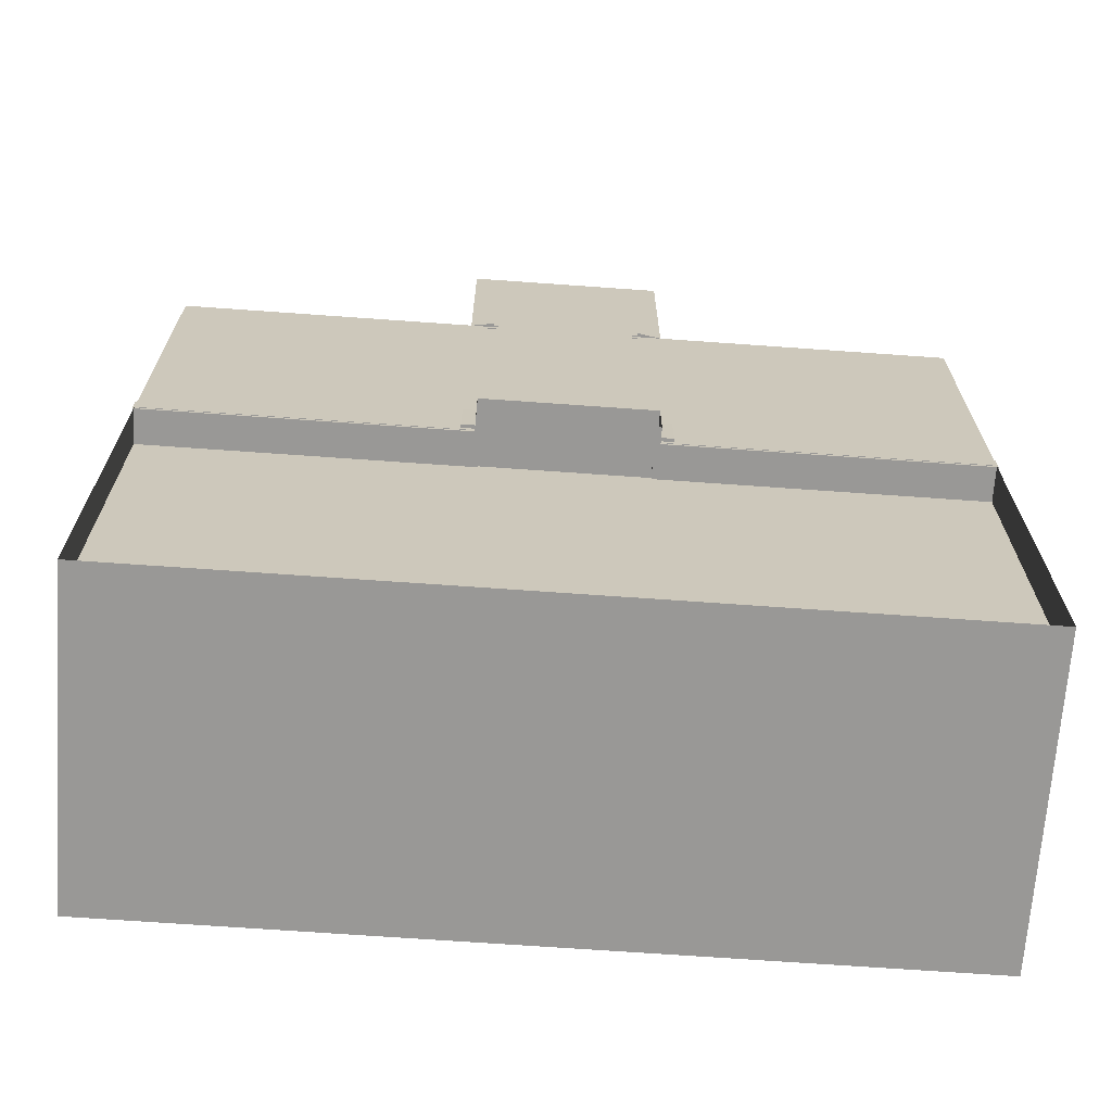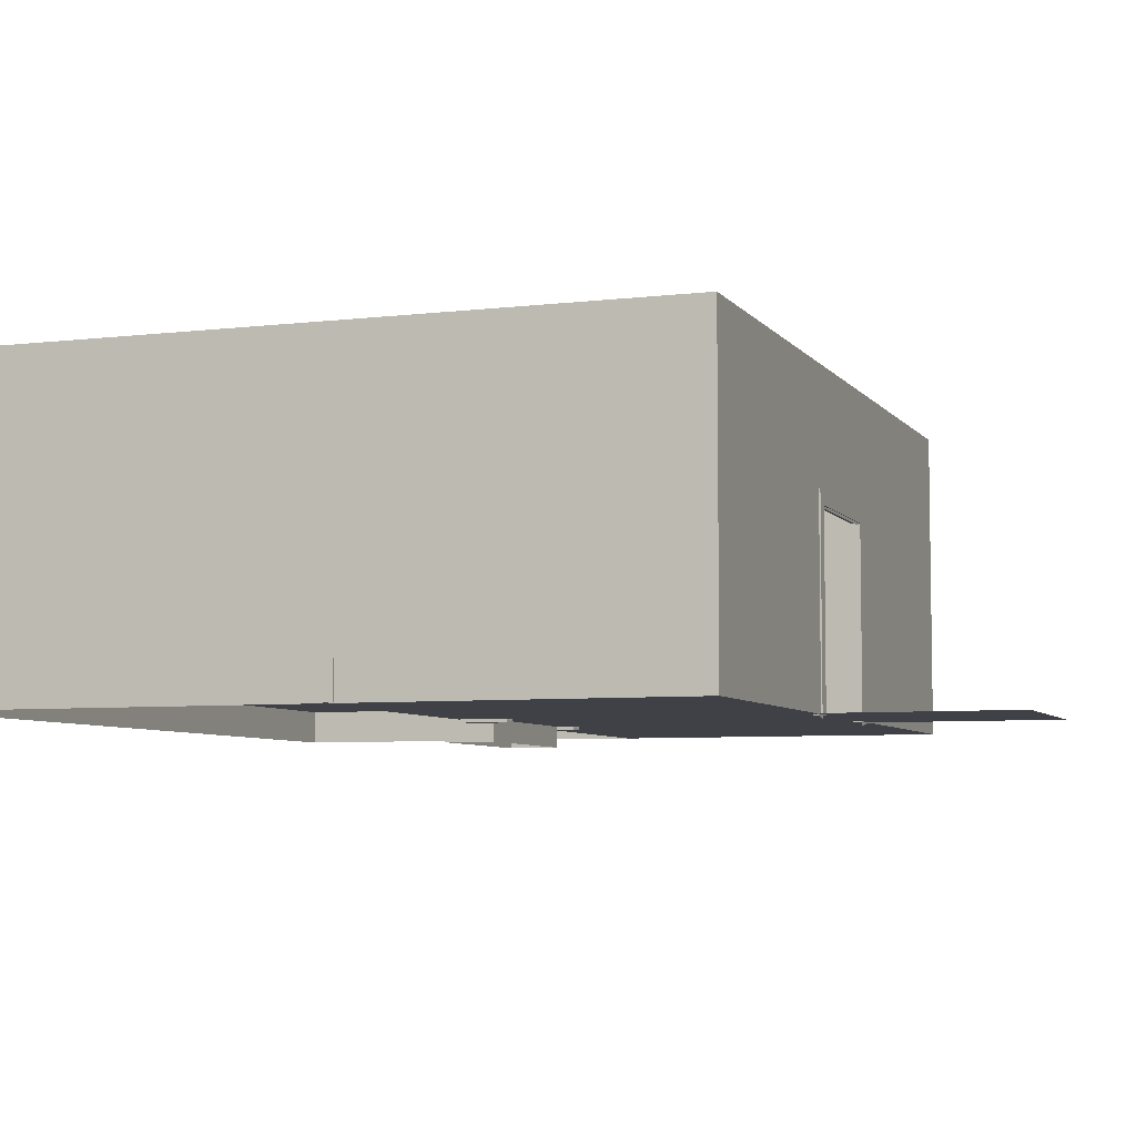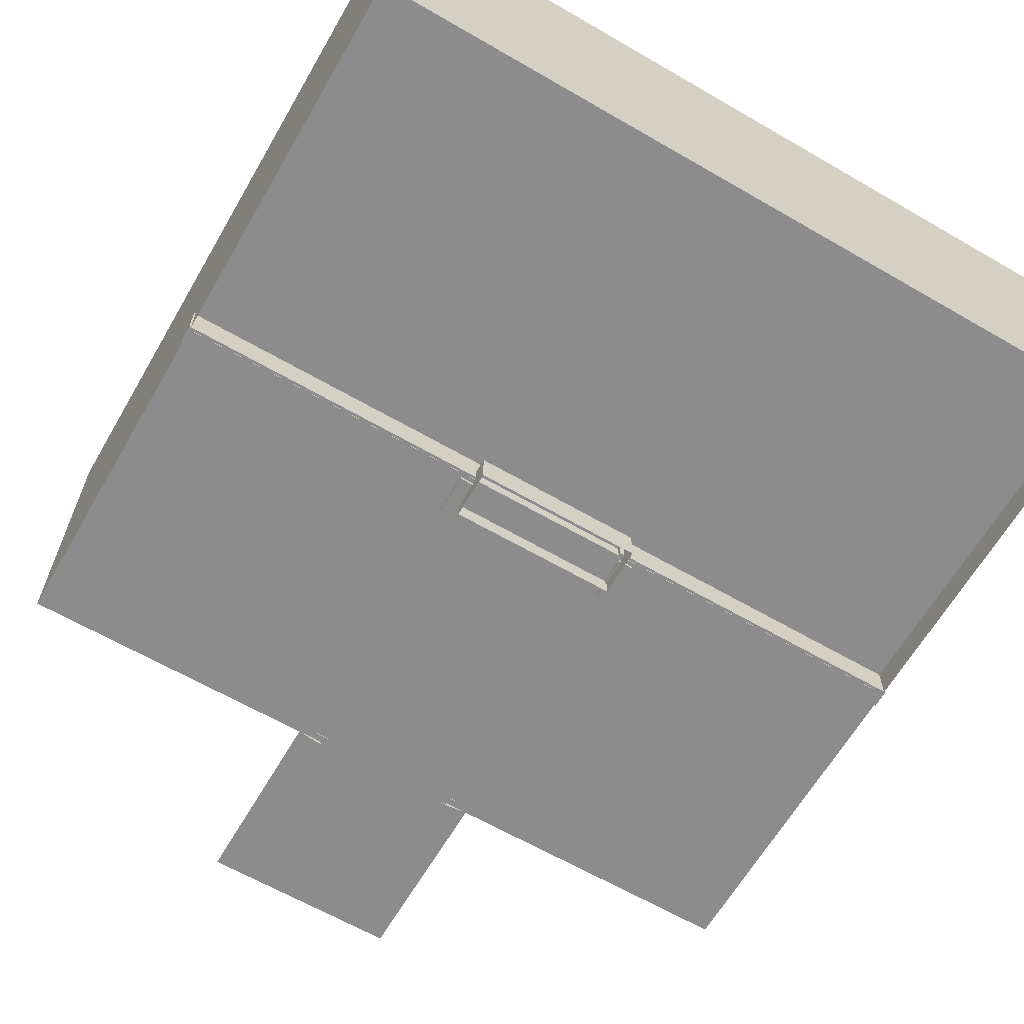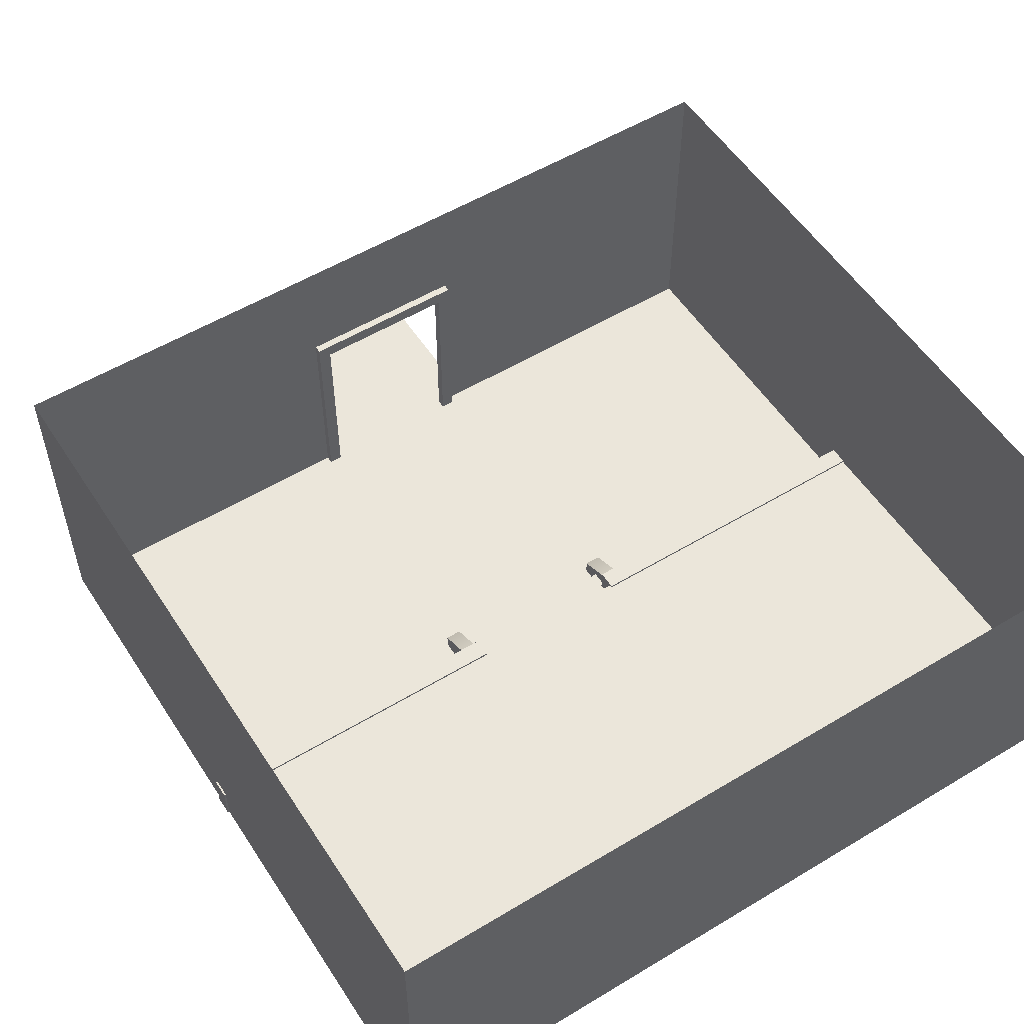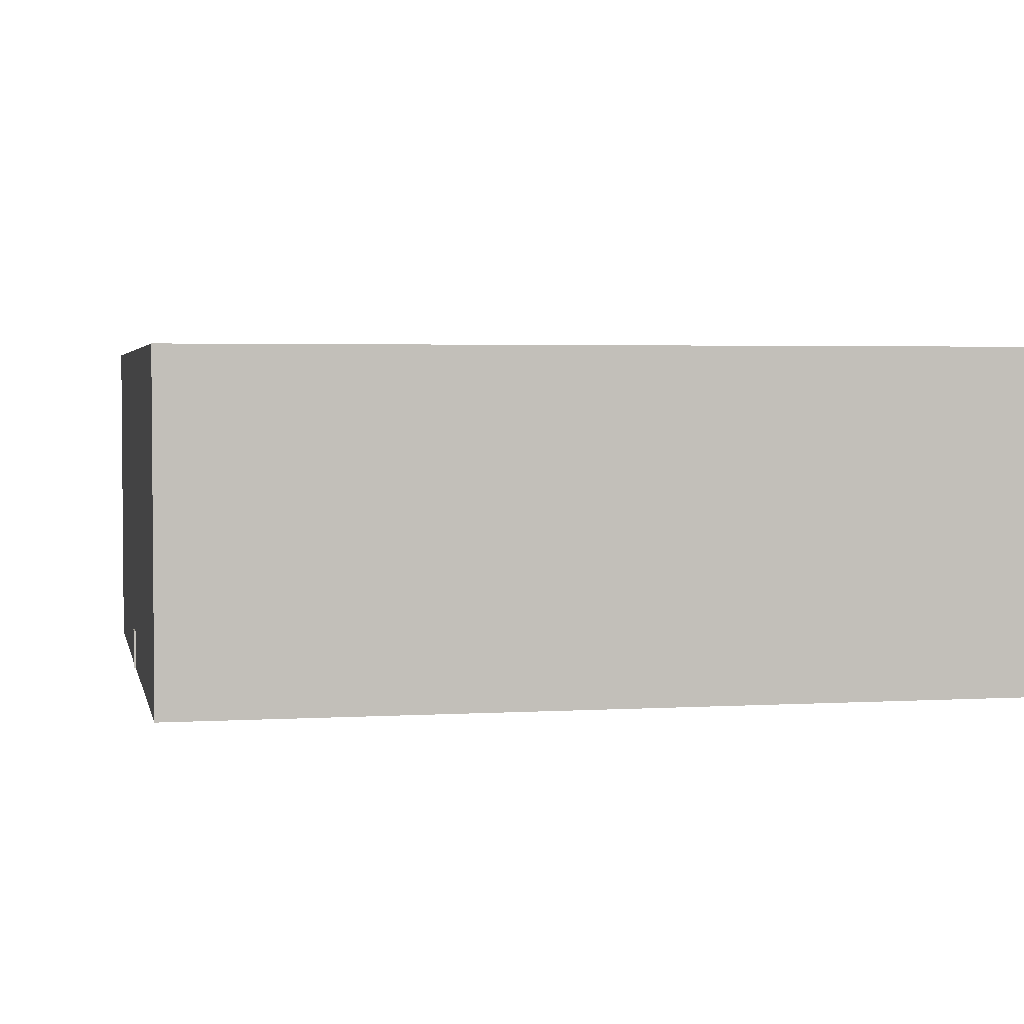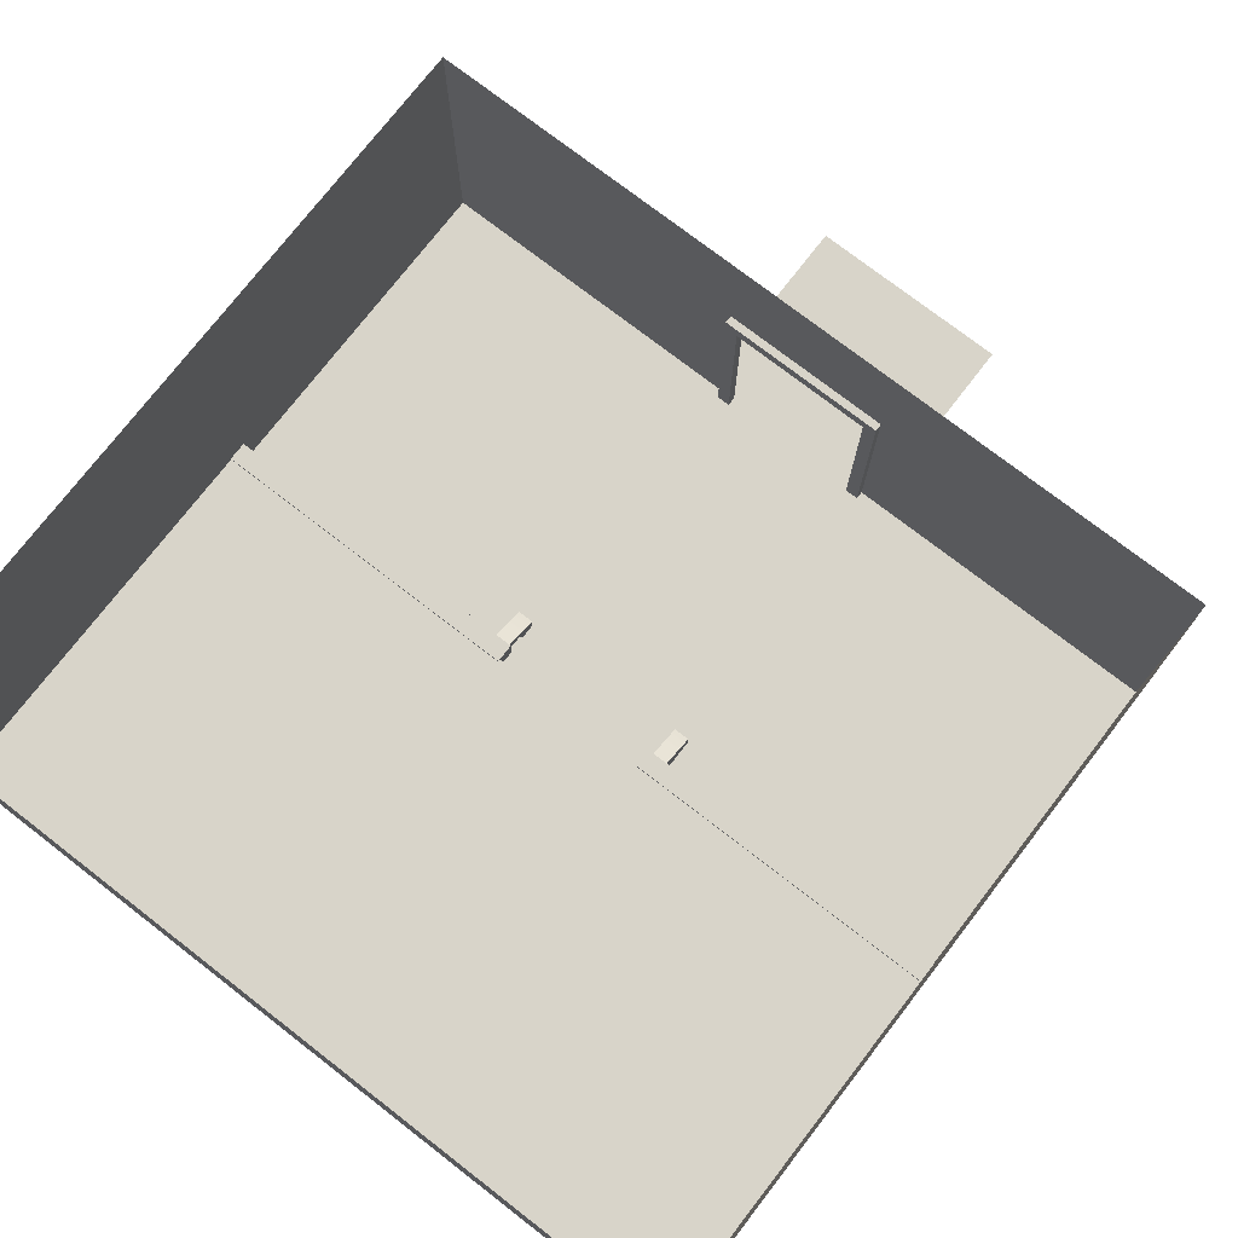
<metadata>
{"format":"obj","ext":"obj","renderer":"f3d","projection":"perspective","resolution":1024,"background":"white","views":[{"elev":-68.6,"azim":175.9,"up":"+Y"},{"elev":-6.0,"azim":109.9,"up":"+Z"},{"elev":-64.2,"azim":-30.2,"up":"+Z"},{"elev":54.7,"azim":-32.5,"up":"+Z"},{"elev":3.1,"azim":-11.6,"up":"+Z"},{"elev":75.5,"azim":37.7,"up":"+Z"}]}
</metadata>
<code>
g FurnitureShopInterior
v -6.728 2.447 0
v -6.728 6.084 0
v -1.677 6.084 0
v -1.677 2.447 0
v -6.728 0.3142 0
v -1.677 0.3142 0
v 0 2.447 0
v 0 0.3142 0
v 0 6.084 0
v 0 9.252 0
v -1.677 9.252 0
v -6.728 -6.134 0.5916
v -6.728 0.3142 0.5916
v -1.677 0.3142 0.5916
v -1.677 -6.134 0.5916
v 0 0.3142 0.5916
v 0 -6.134 0.5916
v -1.677 0.3142 0
v -6.728 0.3142 0.5916
v -6.728 0.3142 0
v -1.677 0.3142 0.5916
v 0 0.3142 0
v 0 0.3142 0.5916
v 1.677 0.3142 0.5916
v 1.677 0.3142 0
v 6.728 0.3142 0.5916
v 6.728 0.3142 0
v -1.439 0.02577 -0.3475
v -1.439 0.851 -0.3475
v -1.439 0.851 0.2441
v -1.439 0.02577 0.2441
v 0 0.851 -0.3475
v -1.439 0.851 0.2441
v -1.439 0.851 -0.3475
v 0 0.851 0.2441
v 1.439 0.851 0.2441
v 1.439 0.851 -0.3475
v 0 0.02577 -0.3475
v -1.439 0.02577 -0.3475
v -1.439 0.02577 0.2441
v 0 0.02577 0.2441
v 1.439 0.02577 0.2441
v 1.439 0.02577 -0.3475
v -1.439 0.02577 0.2441
v -1.439 0.851 0.2441
v 0 0.851 0.2441
v 0 0.02577 0.2441
v 1.439 0.02577 0.2441
v 1.439 0.851 0.2441
v 6.728 2.447 0
v 1.677 6.084 0
v 6.728 6.084 0
v 1.677 2.447 0
v 6.728 0.3142 0
v 1.677 0.3142 0
v 0 2.447 0
v 0 0.3142 0
v 0 6.084 0
v 0 9.252 0
v 1.677 9.252 0
v 6.728 -6.134 0.5916
v 1.677 0.3142 0.5916
v 6.728 0.3142 0.5916
v 1.677 -6.134 0.5916
v 0 0.3142 0.5916
v 0 -6.134 0.5916
v 1.439 0.02577 -0.3475
v 1.439 0.02577 0.2441
v 1.439 0.851 0.2441
v 1.439 0.851 -0.3475
v -1.174 6.107 3.171
v -1.389 6.107 -0.01215
v -1.174 6.107 -0.01215
v -1.389 6.107 3.398
v 0 6.107 3.398
v 0 6.107 3.171
v 1.174 6.107 3.171
v 1.389 6.107 3.398
v 1.389 6.107 -0.01215
v 1.174 6.107 -0.01215
v -1.174 5.959 3.171
v -1.174 5.959 -0.01215
v -1.389 5.959 -0.01215
v -1.389 5.959 3.398
v 0 5.959 3.398
v 0 5.959 3.171
v 1.174 5.959 3.171
v 1.389 5.959 3.398
v 1.389 5.959 -0.01215
v 1.174 5.959 -0.01215
v -1.389 6.107 -0.01215
v -1.389 6.107 3.398
v -1.389 5.959 3.398
v -1.389 5.959 -0.01215
v -1.389 6.107 3.398
v 0 5.959 3.398
v -1.389 5.959 3.398
v 0 6.107 3.398
v 1.389 6.107 3.398
v 1.389 5.959 3.398
v -1.174 6.107 3.171
v -1.174 6.107 -0.01215
v -1.174 5.959 -0.01215
v -1.174 5.959 3.171
v 0 6.107 3.171
v -1.174 6.107 3.171
v -1.174 5.959 3.171
v 0 5.959 3.171
v 1.174 5.959 3.171
v 1.174 6.107 3.171
v 0 -6.134 2.668
v 0 -6.134 5.336
v -1.677 -6.134 5.336
v -1.677 -6.134 2.668
v 0 -6.134 0
v -6.728 -6.134 5.336
v -1.677 -6.134 0
v -6.728 -6.134 2.668
v -6.728 -6.134 0
v -6.728 -6.134 2.668
v -6.728 -6.134 5.336
v -6.728 0.3142 5.336
v -6.728 0.3142 2.668
v -6.728 -6.134 0
v -6.728 2.447 5.336
v -6.728 0.3142 0
v -6.728 2.447 2.668
v -6.728 6.084 5.336
v -6.728 2.447 0
v -6.728 6.084 2.668
v -6.728 6.084 0
v -1.271 6.084 3.131
v 0 6.084 5.336
v 0 6.084 3.131
v -1.677 6.084 5.336
v -1.271 6.084 2.668
v -1.677 6.084 2.668
v -1.271 6.084 -0.06733
v -1.677 6.084 0
v -6.728 6.084 2.668
v -6.728 6.084 5.336
v -6.728 6.084 0
v -6.728 -6.134 0
v -6.728 -6.134 0.5916
v -1.677 -6.134 0.5916
v -1.677 -6.134 0
v 0 -6.134 0.5916
v 0 -6.134 0
v 1.677 -6.134 0
v 1.677 -6.134 0.5916
v 6.728 -6.134 0
v 6.728 -6.134 0.5916
v -6.728 0.3142 0
v -6.728 0.3142 0.5916
v -6.728 -6.134 0.5916
v -6.728 -6.134 0
v -1.357 0.5767 0.007817
v -6.758 0.5767 0.007817
v -6.758 0.2652 0.007817
v -1.357 0.2652 0.007817
v -1.357 0.5767 0.007817
v -1.357 0.2652 0.007817
v -1.357 0.2652 0.6295
v -1.357 0.5767 0.6295
v -6.758 0.2652 0.007817
v -6.758 0.2652 0.6295
v -1.357 0.2652 0.6295
v -1.357 0.2652 0.007817
v -6.758 0.5767 0.007817
v -1.357 0.5767 0.007817
v -1.357 0.5767 0.6295
v -6.758 0.5767 0.6295
v -6.758 0.5767 0.6295
v -6.758 0.2652 0.6295
v -6.758 0.2652 0.007817
v -6.758 0.5767 0.007817
v -1.667 1.156 -0.04999
v -1.667 0.3865 -0.05683
v -1.41 0.3865 -0.05683
v -1.41 1.156 -0.04999
v -1.667 1.156 -0.04999
v -1.41 1.156 -0.04999
v -1.41 1.156 0.2292
v -1.667 1.156 0.2292
v -1.667 0.3865 0.6019
v -1.667 1.156 0.2292
v -1.41 1.156 0.2292
v -1.41 0.3865 0.6019
v -1.41 0.3865 -0.05683
v -1.41 0.3865 0.6019
v -1.41 1.156 0.2292
v -1.41 1.156 -0.04999
v -1.667 0.3865 -0.05683
v -1.667 1.156 -0.04999
v -1.667 1.156 0.2292
v -1.667 0.3865 0.6019
v -1.667 0.3865 0.6019
v -1.41 0.3865 0.6019
v -1.41 0.3865 -0.05683
v -1.667 0.3865 -0.05683
v -6.758 0.5767 0.6295
v -1.357 0.5767 0.6295
v -1.357 0.2652 0.6295
v -6.758 0.2652 0.6295
v 1.389 6.107 -0.01215
v 1.389 5.959 -0.01215
v 1.389 5.959 3.398
v 1.389 6.107 3.398
v 1.174 6.107 3.171
v 1.174 5.959 3.171
v 1.174 5.959 -0.01215
v 1.174 6.107 -0.01215
v 0 -6.134 2.668
v 1.677 -6.134 5.336
v 0 -6.134 5.336
v 1.677 -6.134 2.668
v 0 -6.134 0
v 6.728 -6.134 5.336
v 1.677 -6.134 0
v 6.728 -6.134 2.668
v 6.728 -6.134 0
v 6.728 -6.134 2.668
v 6.728 0.3142 5.336
v 6.728 -6.134 5.336
v 6.728 0.3142 2.668
v 6.728 -6.134 0
v 6.728 2.447 5.336
v 6.728 0.3142 0
v 6.728 2.447 2.668
v 6.728 6.084 5.336
v 6.728 2.447 0
v 6.728 6.084 2.668
v 6.728 6.084 0
v 1.271 6.084 3.131
v 0 6.084 3.131
v 0 6.084 5.336
v 1.677 6.084 5.336
v 1.271 6.084 2.668
v 1.677 6.084 2.668
v 1.271 6.084 -0.06733
v 1.677 6.084 0
v 6.728 6.084 2.668
v 6.728 6.084 5.336
v 6.728 6.084 0
v 6.728 0.3142 0
v 6.728 -6.134 0
v 6.728 -6.134 0.5916
v 6.728 0.3142 0.5916
v 1.357 0.5767 0.007817
v 1.357 0.2652 0.007817
v 6.758 0.2652 0.007817
v 6.758 0.5767 0.007817
v 1.357 0.5767 0.007817
v 1.357 0.5767 0.6295
v 1.357 0.2652 0.6295
v 1.357 0.2652 0.007817
v 6.758 0.2652 0.007817
v 1.357 0.2652 0.007817
v 1.357 0.2652 0.6295
v 6.758 0.2652 0.6295
v 6.758 0.5767 0.007817
v 6.758 0.5767 0.6295
v 1.357 0.5767 0.6295
v 1.357 0.5767 0.007817
v 6.758 0.5767 0.6295
v 6.758 0.5767 0.007817
v 6.758 0.2652 0.007817
v 6.758 0.2652 0.6295
v 1.667 1.156 -0.04999
v 1.41 1.156 -0.04999
v 1.41 0.3865 -0.05683
v 1.667 0.3865 -0.05683
v 1.667 1.156 -0.04999
v 1.667 1.156 0.2292
v 1.41 1.156 0.2292
v 1.41 1.156 -0.04999
v 1.667 0.3865 0.6019
v 1.41 0.3865 0.6019
v 1.41 1.156 0.2292
v 1.667 1.156 0.2292
v 1.41 0.3865 -0.05683
v 1.41 1.156 -0.04999
v 1.41 1.156 0.2292
v 1.41 0.3865 0.6019
v 1.667 0.3865 -0.05683
v 1.667 0.3865 0.6019
v 1.667 1.156 0.2292
v 1.667 1.156 -0.04999
v 1.667 0.3865 0.6019
v 1.667 0.3865 -0.05683
v 1.41 0.3865 -0.05683
v 1.41 0.3865 0.6019
v 6.758 0.5767 0.6295
v 6.758 0.2652 0.6295
v 1.357 0.2652 0.6295
v 1.357 0.5767 0.6295
g FurnitureShopInterior_0
f 3 2 1
f 4 3 1
f 4 1 5
f 6 4 5
f 7 4 6
f 8 7 6
f 7 9 4
f 9 3 4
f 9 10 3
f 10 11 3
f 14 13 12
f 15 14 12
f 16 14 15
f 17 16 15
f 20 19 18
f 19 21 18
f 18 21 22
f 21 23 22
f 23 24 22
f 24 25 22
f 24 26 25
f 26 27 25
f 30 29 28
f 31 30 28
f 34 33 32
f 33 35 32
f 35 36 32
f 36 37 32
f 40 39 38
f 41 40 38
f 42 41 38
f 43 42 38
f 46 45 44
f 47 46 44
f 46 47 48
f 49 46 48
f 52 51 50
f 51 53 50
f 50 53 54
f 53 55 54
f 53 56 55
f 56 57 55
f 58 56 53
f 51 58 53
f 59 58 51
f 60 59 51
f 63 62 61
f 62 64 61
f 62 65 64
f 65 66 64
f 69 68 67
f 70 69 67
g FurnitureShopInterior_1
f 73 72 71
f 72 74 71
f 74 75 71
f 75 76 71
f 76 75 77
f 75 78 77
f 78 79 77
f 79 80 77
f 83 82 81
f 84 83 81
f 85 84 81
f 86 85 81
f 85 86 87
f 88 85 87
f 89 88 87
f 90 89 87
f 93 92 91
f 94 93 91
f 97 96 95
f 96 98 95
f 98 96 99
f 96 100 99
f 103 102 101
f 104 103 101
f 107 106 105
f 108 107 105
f 109 108 105
f 110 109 105
f 113 112 111
f 114 113 111
f 114 111 115
f 116 113 114
f 117 114 115
f 118 116 114
f 118 114 117
f 119 118 117
f 122 121 120
f 123 122 120
f 123 120 124
f 125 122 123
f 126 123 124
f 127 125 123
f 127 123 126
f 128 125 127
f 129 127 126
f 130 128 127
f 130 127 129
f 131 130 129
f 134 133 132
f 133 135 132
f 132 135 136
f 135 137 136
f 136 137 138
f 137 139 138
f 137 135 140
f 137 140 139
f 135 141 140
f 140 142 139
f 145 144 143
f 146 145 143
f 147 145 146
f 148 147 146
f 147 148 149
f 150 147 149
f 150 149 151
f 152 150 151
f 155 154 153
f 156 155 153
f 159 158 157
f 160 159 157
f 163 162 161
f 164 163 161
f 167 166 165
f 168 167 165
f 171 170 169
f 172 171 169
f 175 174 173
f 176 175 173
f 179 178 177
f 180 179 177
f 183 182 181
f 184 183 181
f 187 186 185
f 188 187 185
f 191 190 189
f 192 191 189
f 195 194 193
f 196 195 193
f 199 198 197
f 200 199 197
f 203 202 201
f 204 203 201
f 207 206 205
f 208 207 205
f 211 210 209
f 212 211 209
f 215 214 213
f 214 216 213
f 213 216 217
f 214 218 216
f 216 219 217
f 218 220 216
f 216 220 219
f 220 221 219
f 224 223 222
f 223 225 222
f 222 225 226
f 223 227 225
f 225 228 226
f 227 229 225
f 225 229 228
f 227 230 229
f 229 231 228
f 230 232 229
f 229 232 231
f 232 233 231
f 236 235 234
f 237 236 234
f 237 234 238
f 239 237 238
f 239 238 240
f 241 239 240
f 237 239 242
f 242 239 241
f 243 237 242
f 244 242 241
f 247 246 245
f 248 247 245
f 251 250 249
f 252 251 249
f 255 254 253
f 256 255 253
f 259 258 257
f 260 259 257
f 263 262 261
f 264 263 261
f 267 266 265
f 268 267 265
f 271 270 269
f 272 271 269
f 275 274 273
f 276 275 273
f 279 278 277
f 280 279 277
f 283 282 281
f 284 283 281
f 287 286 285
f 288 287 285
f 291 290 289
f 292 291 289
f 295 294 293
f 296 295 293

</code>
